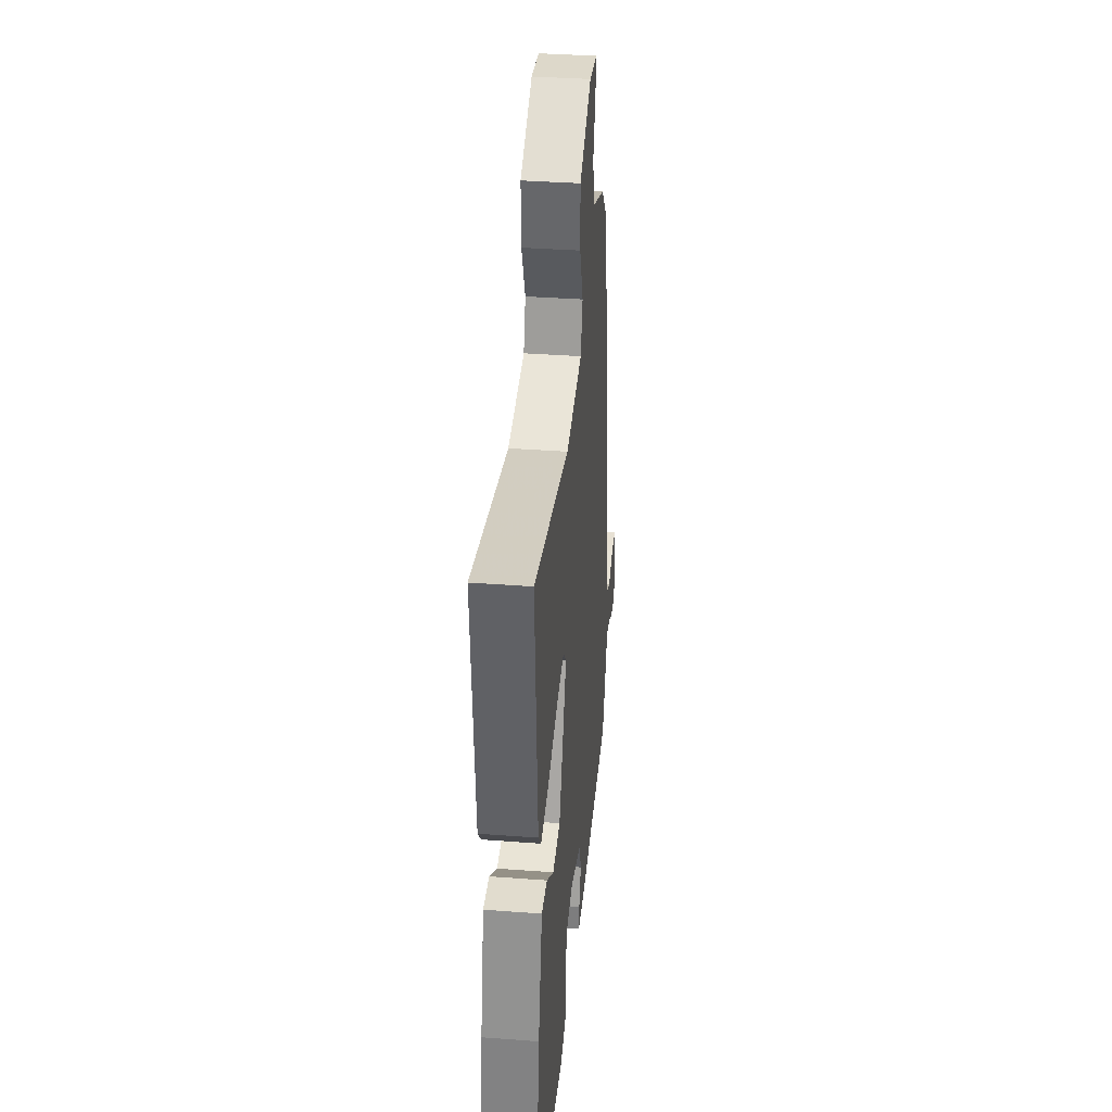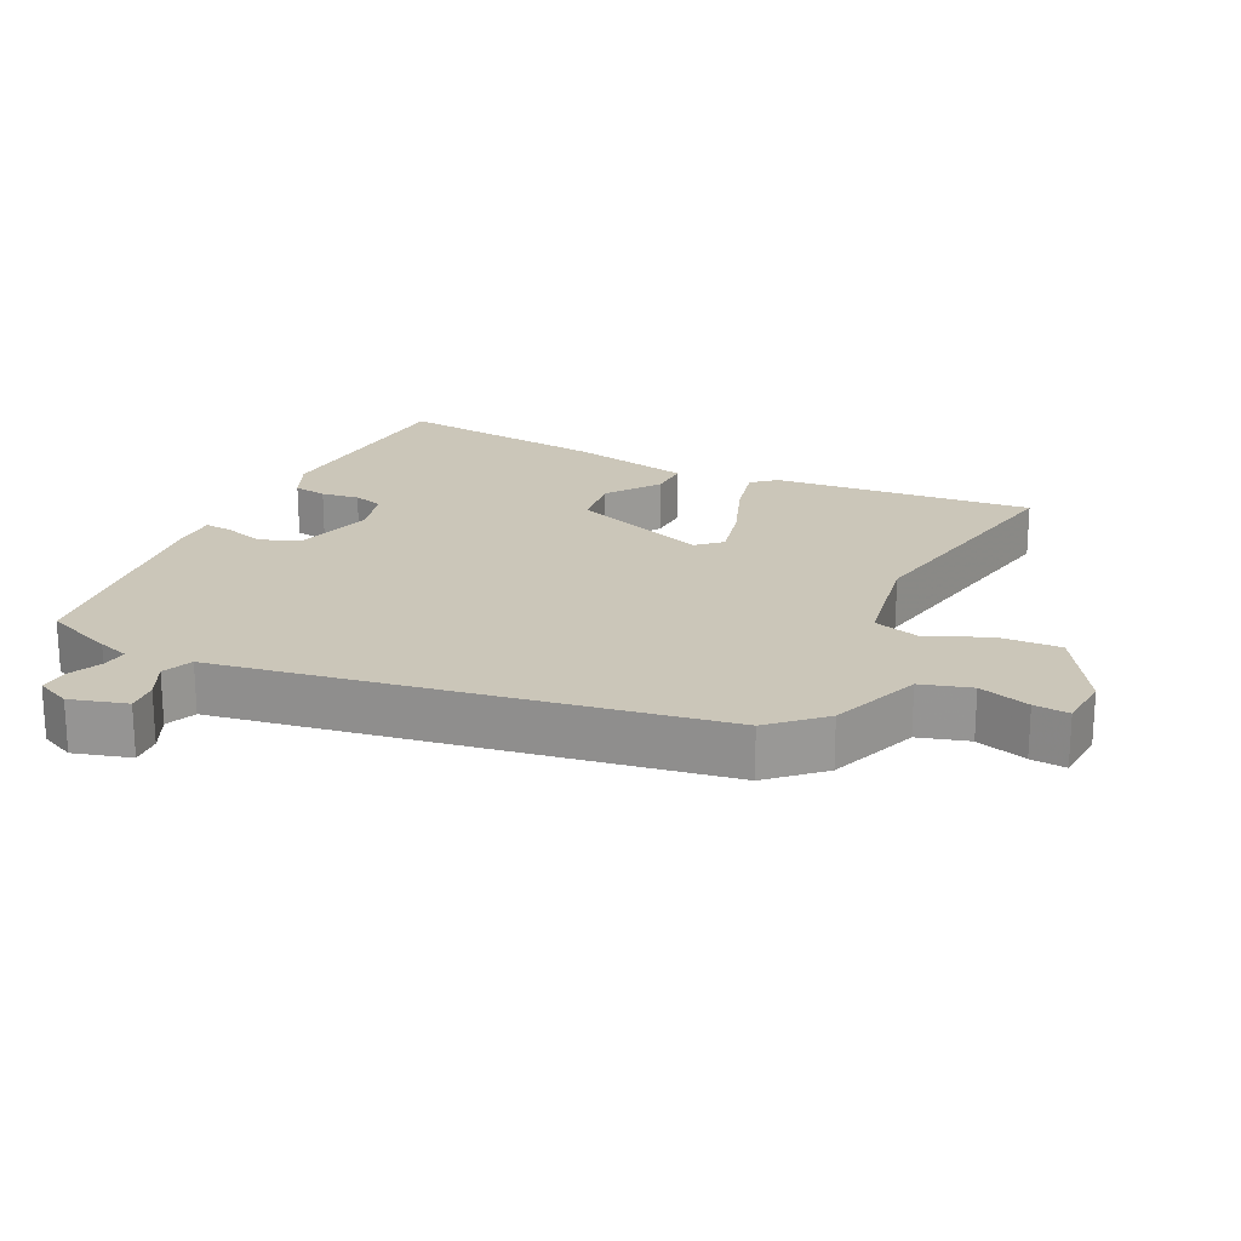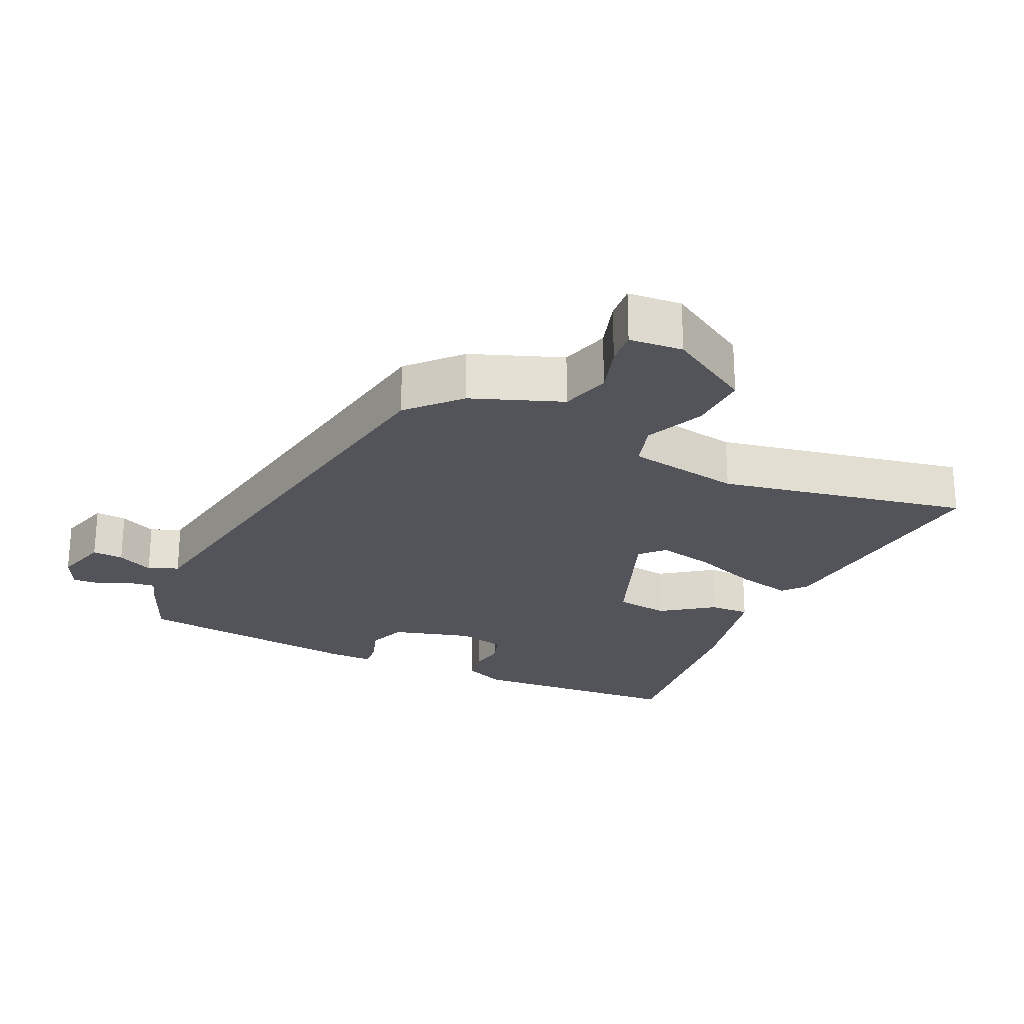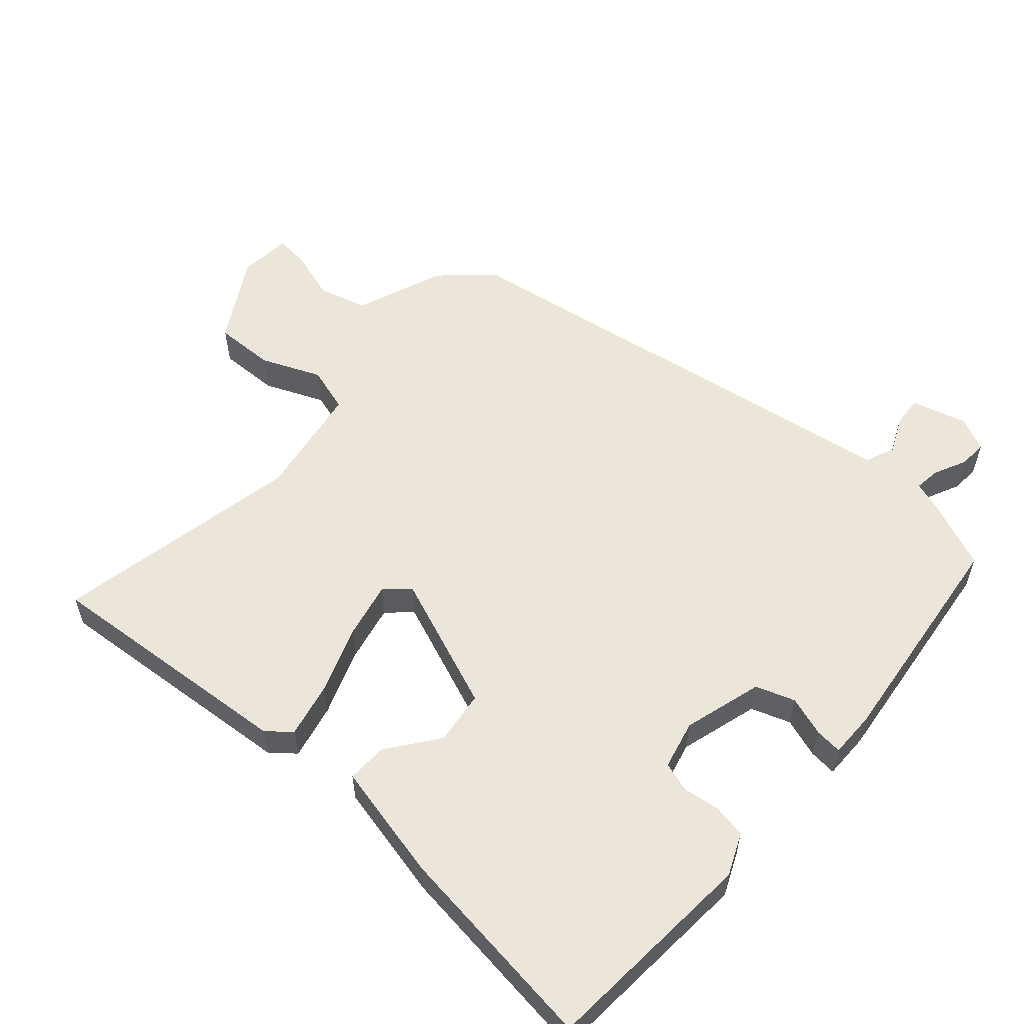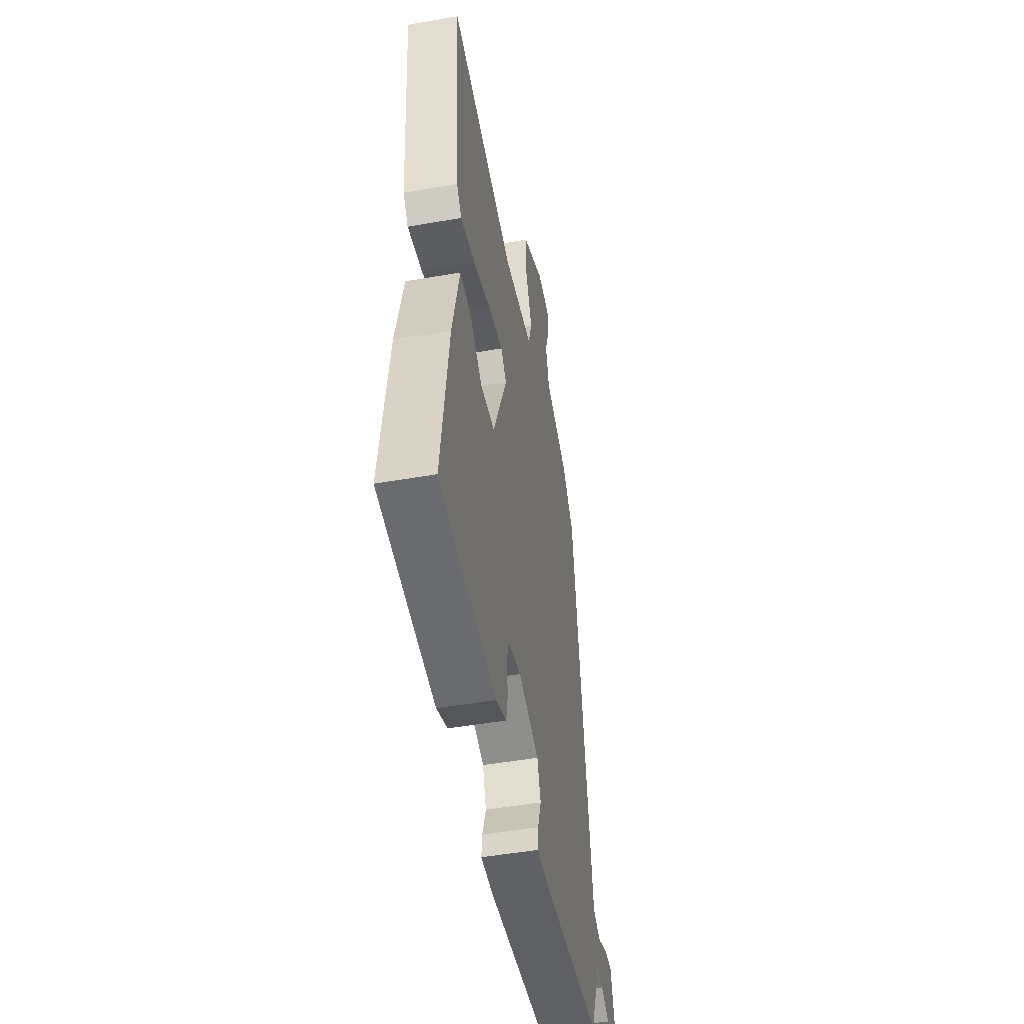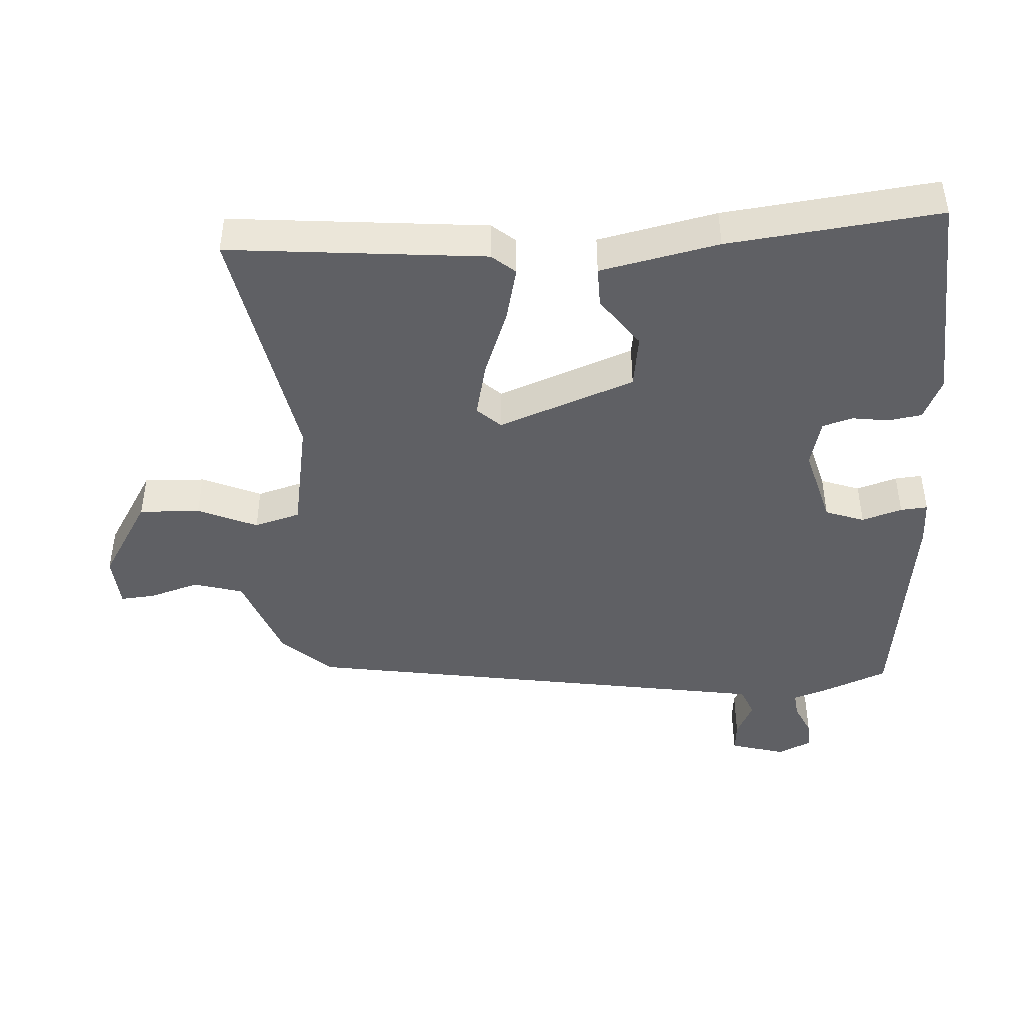
<metadata>
{"format":"obj","ext":"obj","renderer":"f3d","projection":"perspective","resolution":1024,"background":"white","views":[{"elev":35.9,"azim":95.7,"up":"+Z"},{"elev":20.8,"azim":-65.1,"up":"+Y"},{"elev":-23.7,"azim":-25.5,"up":"+Y"},{"elev":56.5,"azim":131.3,"up":"+Y"},{"elev":-49.3,"azim":100.9,"up":"+Z"},{"elev":-44.1,"azim":92.7,"up":"+Y"}]}
</metadata>
<code>
v -0.379 0.07 0.468
v -0.312 0.07 0.542
v -0.18 0.07 0.593
v -0.16 0.07 0.666
v -0.184 0.07 0.74
v -0.189 0.07 0.791
v -0.11 0.07 0.798
v 0.014 0.07 0.725
v 0.012 0.07 0.635
v -0.025 0.07 0.547
v -0.004 0.07 0.479
v 0.165 0.07 0.451
v 0.533 0.07 0.525
v 0.503 0.07 0.146
v 0.474 0.07 0.111
v 0.392 0.07 0.129
v 0.292 0.07 0.165
v 0.208 0.07 0.183
v 0.176 0.07 0.148
v 0.255 0.07 -0.052
v 0.335 0.07 -0.062
v 0.41 0.07 -0.006
v 0.47 0.07 -0.004
v 0.51 0.07 -0.178
v 0.551 0.07 -0.49
v 0.229 0.07 -0.514
v 0.167 0.07 -0.487
v 0.158 0.07 -0.438
v 0.165 0.07 -0.383
v 0.151 0.07 -0.339
v 0.079 0.07 -0.322
v -0.038 0.07 -0.356
v -0.058 0.07 -0.414
v -0.038 0.07 -0.473
v -0.034 0.07 -0.513
v -0.102 0.07 -0.513
v -0.44 0.07 -0.475
v -0.483 0.07 -0.374
v -0.499 0.07 -0.328
v -0.537 0.07 -0.333
v -0.585 0.07 -0.356
v -0.627 0.07 -0.359
v -0.651 0.07 -0.309
v -0.629 0.07 -0.227
v -0.583 0.07 -0.23
v -0.529 0.07 -0.255
v -0.485 0.07 -0.236
v -0.466 0.07 -0.11
v -0.379 0 0.468
v -0.312 0 0.542
v -0.18 0 0.593
v -0.16 0 0.666
v -0.184 0 0.74
v -0.189 0 0.791
v -0.11 0 0.798
v 0.014 0 0.725
v 0.012 0 0.635
v -0.025 0 0.547
v -0.004 0 0.479
v 0.165 0 0.451
v 0.533 0 0.525
v 0.503 0 0.146
v 0.474 0 0.111
v 0.392 0 0.129
v 0.292 0 0.165
v 0.208 0 0.183
v 0.176 0 0.148
v 0.255 0 -0.052
v 0.335 0 -0.062
v 0.41 0 -0.006
v 0.47 0 -0.004
v 0.51 0 -0.178
v 0.551 0 -0.49
v 0.229 0 -0.514
v 0.167 0 -0.487
v 0.158 0 -0.438
v 0.165 0 -0.383
v 0.151 0 -0.339
v 0.079 0 -0.322
v -0.038 0 -0.356
v -0.058 0 -0.414
v -0.038 0 -0.473
v -0.034 0 -0.513
v -0.102 0 -0.513
v -0.44 0 -0.475
v -0.483 0 -0.374
v -0.499 0 -0.328
v -0.537 0 -0.333
v -0.585 0 -0.356
v -0.627 0 -0.359
v -0.651 0 -0.309
v -0.629 0 -0.227
v -0.583 0 -0.23
v -0.529 0 -0.255
v -0.485 0 -0.236
v -0.466 0 -0.11
f 43 44 45 46
f 43 46 47
f 40 41 42 43
f 39 40 43 47
f 38 39 47
f 37 38 47 48
f 33 34 35 36
f 32 33 36 37
f 26 27 28 29
f 26 29 30
f 25 26 30
f 24 25 30
f 21 22 23 24
f 20 21 24 30
f 19 20 30 31
f 14 15 16 17
f 12 13 14 17
f 11 12 17 18
f 7 8 9 10
f 7 10 11
f 4 5 6 7
f 3 4 7 11
f 32 37 48 1
f 19 31 32 1
f 3 11 18 19
f 1 2 3 19
f 94 93 92 91
f 95 94 91
f 91 90 89 88
f 95 91 88 87
f 95 87 86
f 96 95 86 85
f 84 83 82 81
f 85 84 81 80
f 77 76 75 74
f 78 77 74
f 78 74 73
f 78 73 72
f 72 71 70 69
f 78 72 69 68
f 79 78 68 67
f 65 64 63 62
f 65 62 61 60
f 66 65 60 59
f 58 57 56 55
f 59 58 55
f 55 54 53 52
f 59 55 52 51
f 49 96 85 80
f 49 80 79 67
f 67 66 59 51
f 67 51 50 49
f 1 49 50 2
f 2 50 51 3
f 3 51 52 4
f 4 52 53 5
f 5 53 54 6
f 6 54 55 7
f 7 55 56 8
f 8 56 57 9
f 9 57 58 10
f 10 58 59 11
f 11 59 60 12
f 12 60 61 13
f 13 61 62 14
f 14 62 63 15
f 15 63 64 16
f 16 64 65 17
f 17 65 66 18
f 18 66 67 19
f 19 67 68 20
f 20 68 69 21
f 21 69 70 22
f 22 70 71 23
f 23 71 72 24
f 24 72 73 25
f 25 73 74 26
f 26 74 75 27
f 27 75 76 28
f 28 76 77 29
f 29 77 78 30
f 30 78 79 31
f 31 79 80 32
f 32 80 81 33
f 33 81 82 34
f 34 82 83 35
f 35 83 84 36
f 36 84 85 37
f 37 85 86 38
f 38 86 87 39
f 39 87 88 40
f 40 88 89 41
f 41 89 90 42
f 42 90 91 43
f 43 91 92 44
f 44 92 93 45
f 45 93 94 46
f 46 94 95 47
f 47 95 96 48
f 48 96 49 1

</code>
